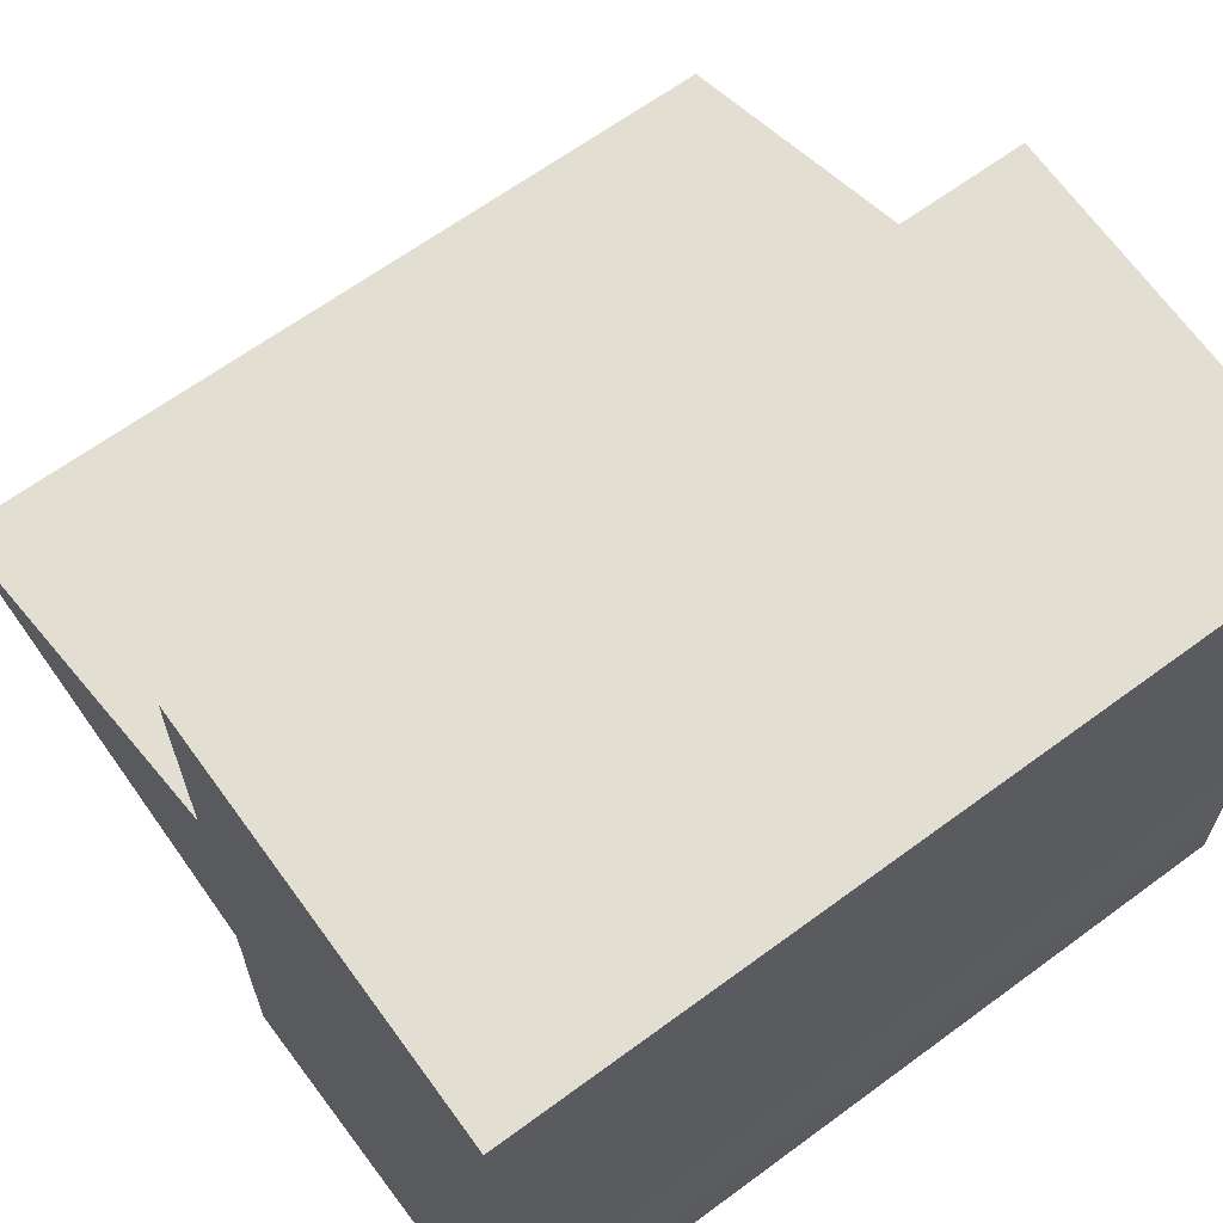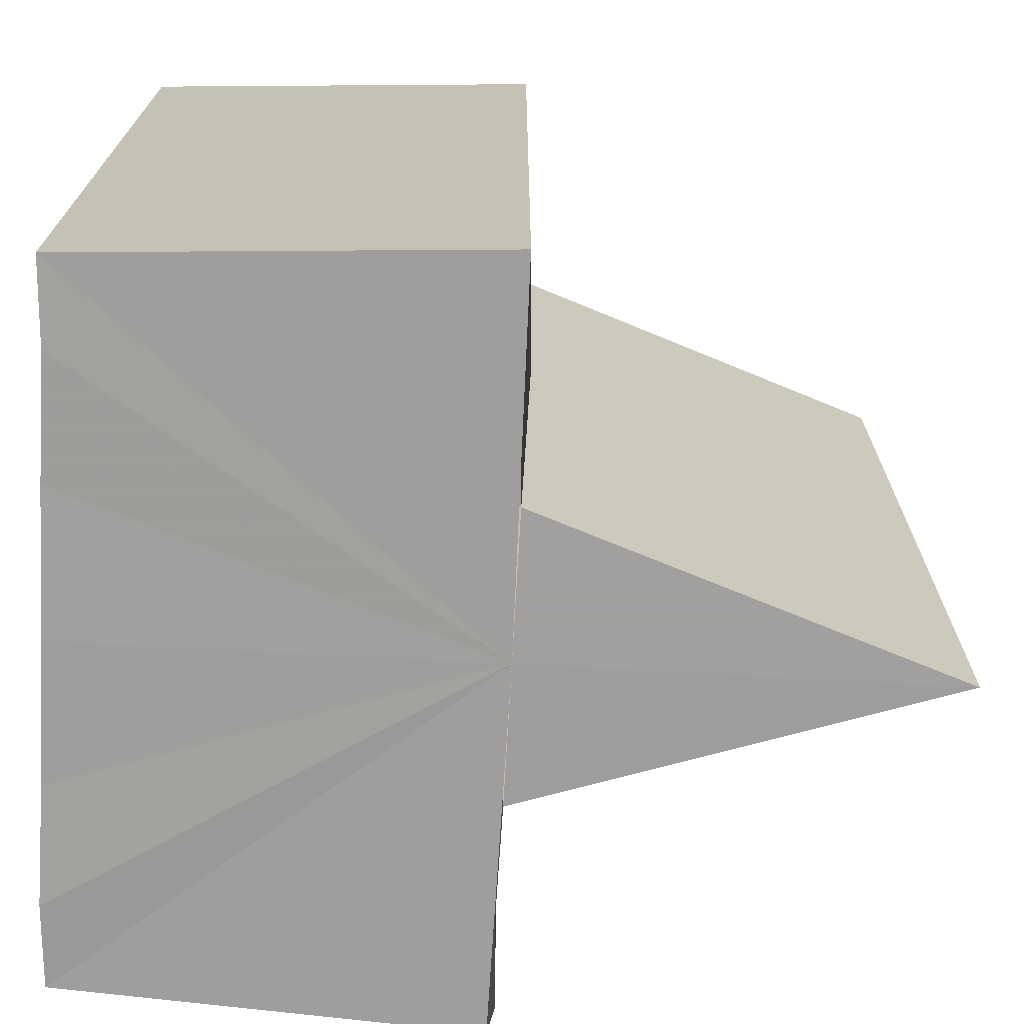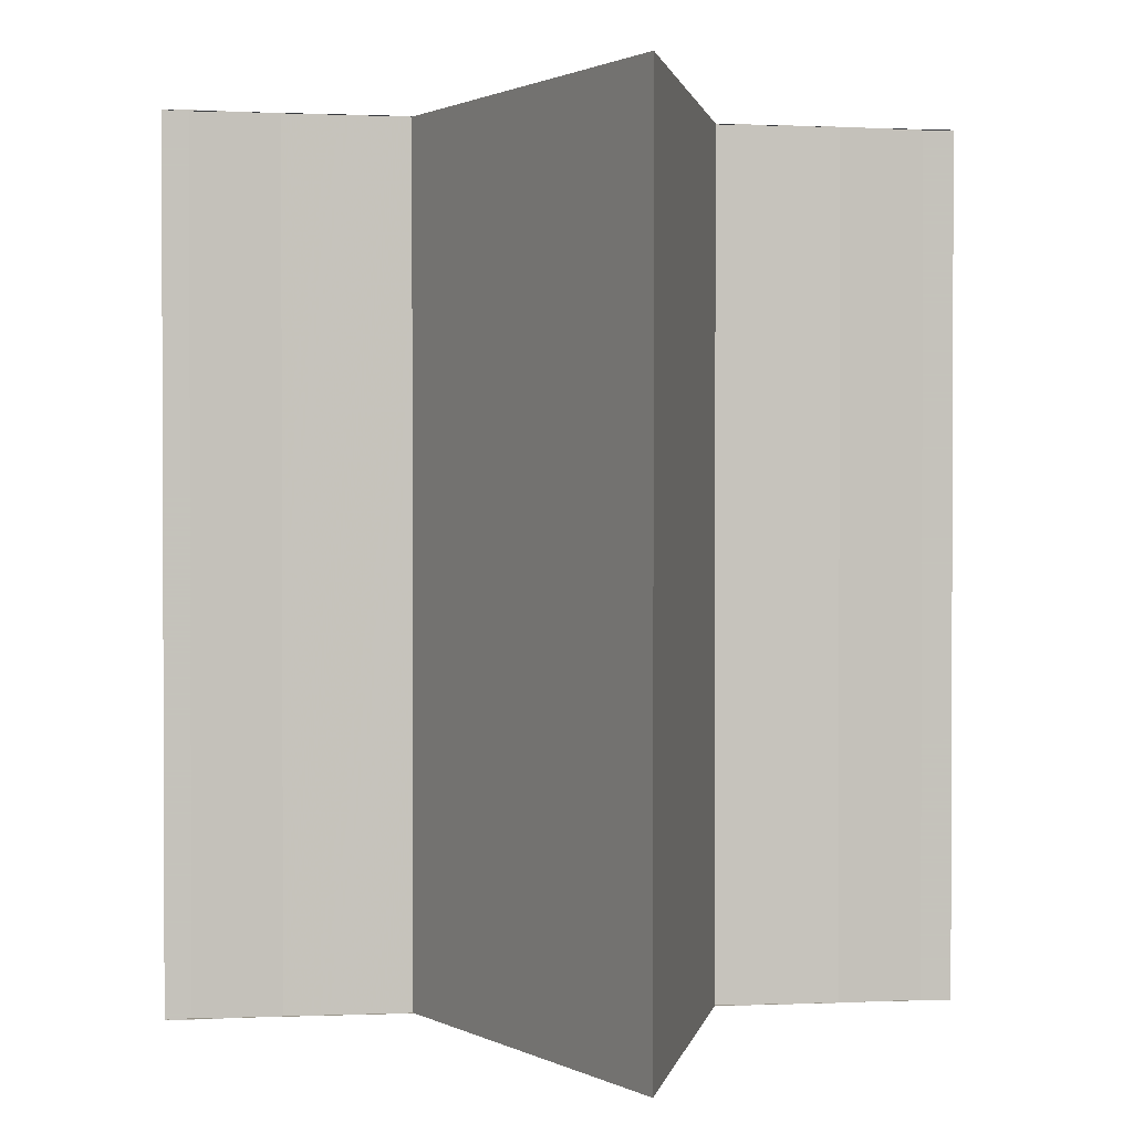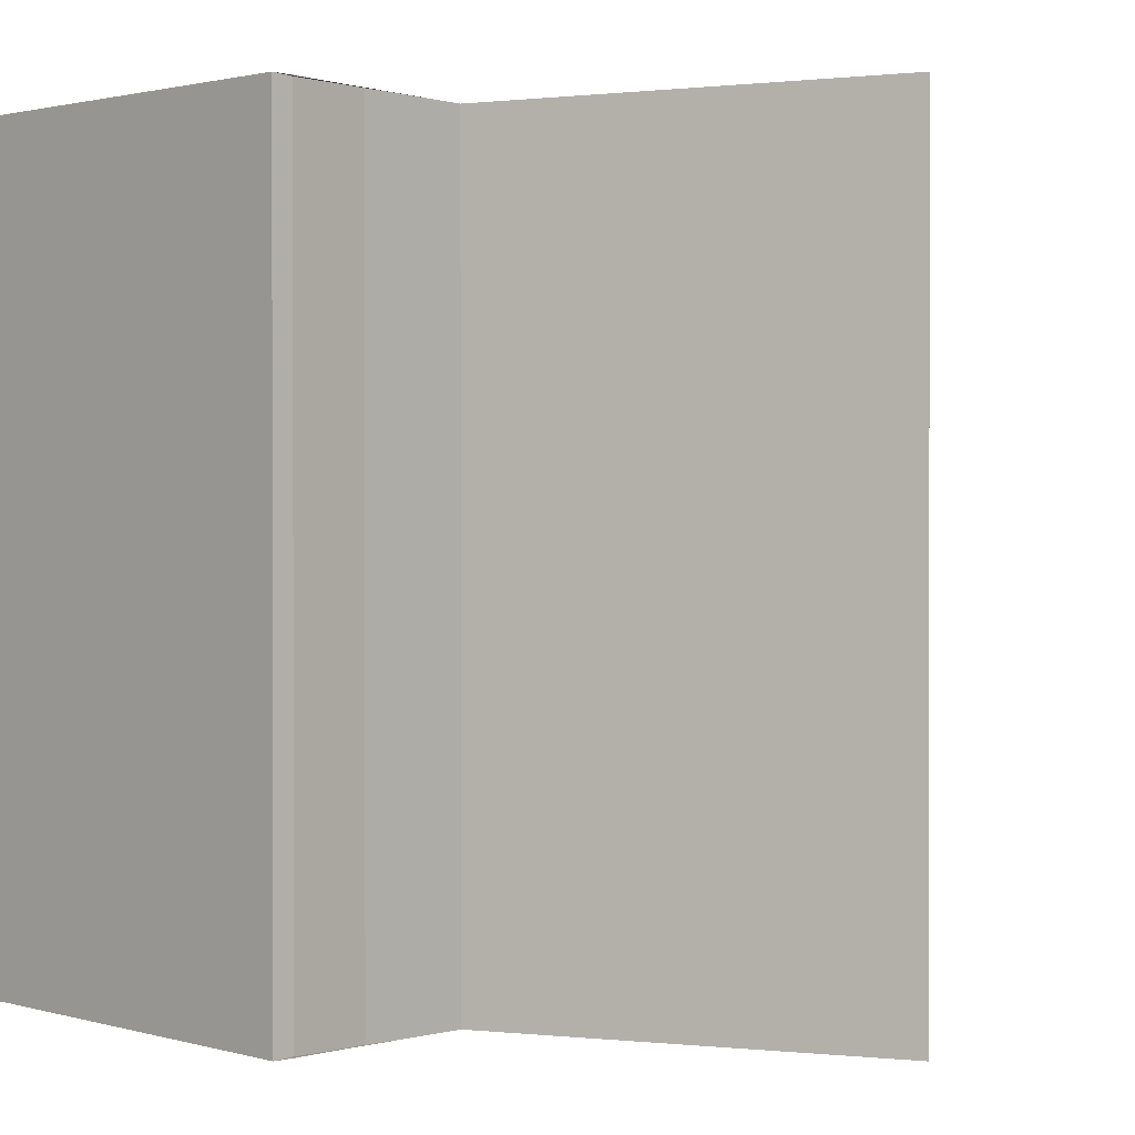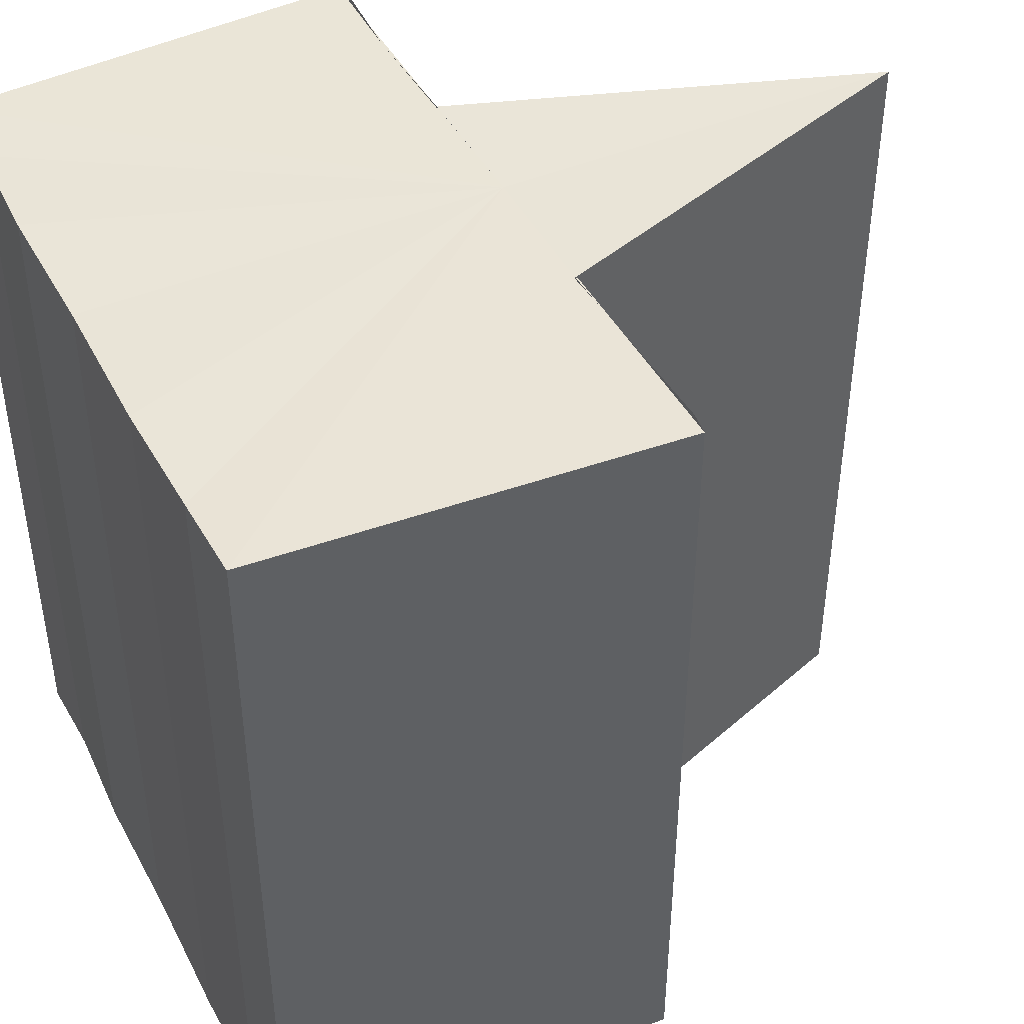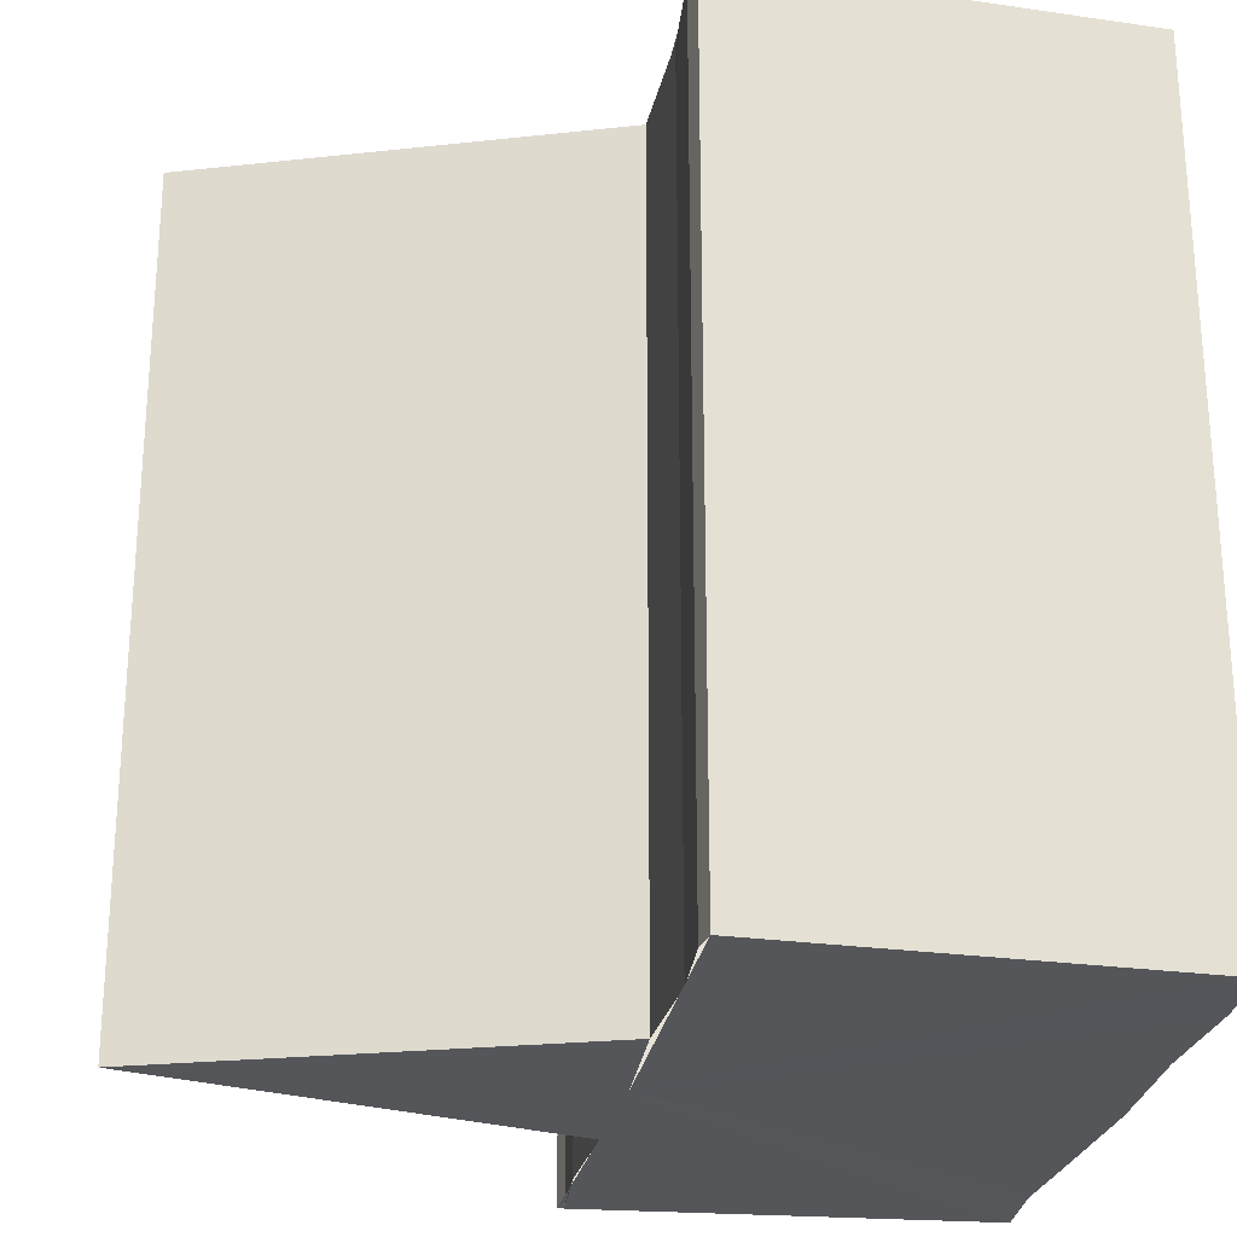
<metadata>
{"format":"obj","ext":"obj","renderer":"f3d","projection":"perspective","resolution":1024,"background":"white","views":[{"elev":64.7,"azim":53.2,"up":"+Z"},{"elev":-71.2,"azim":176.9,"up":"+Y"},{"elev":1.3,"azim":-99.6,"up":"+Y"},{"elev":0.7,"azim":-137.9,"up":"+Y"},{"elev":44.2,"azim":153.5,"up":"+Y"},{"elev":-25.4,"azim":-8.9,"up":"+Y"}]}
</metadata>
<code>
o 10396
v 2229 1860 11.3
v 2229 1860 11.3
v 2229 1860 11.3
v 2229 1860 11.29
v 2229 1860 11.3
v 2229 1860 11.29
v 2229 1860 11.29
v 2229 1860 11.3
v 2229 1860 11.3
v 2229 1860 11.31
v 2229 1860 11.31
v 2229 1860 11.31
v 2229 1860 11.31
v 2229 1860 11.31
v 2229 1860 11.31
v 2229 1860 11.3
v 2229 1860 11.3
v 2229 1860 11.3
v 2229 1860 11.3
v 2229 1860 11.3
v 2229 1860 11.3
v 2229 1860 11.29
v 2229 1860 11.29
v 2229 1860 11.29
v 2229 1860 11.29
v 2229 1860 11.3
v 2229 1860 11.29
v 2229 1860 11.29
v 2229 1860 11.29
v 2229 1860 11.29
v 2229 1860 11.29
v 2229 1860 11.29
v 2229 1860 11.3
v 2229 1860 11.3
v 2229 1860 11.3
v 2229 1860 11.31
v 2229 1860 11.31
v 2229 1860 11.31
v 2229 1860 11.31
v 2229 1860 11.31
v 2229 1860 11.31
v 2229 1860 11.31
v 2229 1860 11.31
v 2229 1860 11.31
v 2229 1860 11.3
v 2229 1860 11.3
v 2229 1860 11.3
v 2229 1860 11.3
v 2229 1860 11.3
v 2229 1860 11.31
v 2229 1860 11.31
v 2229 1860 11.31
v 2229 1860 11.31
v 2229 1860 11.3
v 2229 1860 11.3
v 2229 1860 11.3
v 2229 1860 11.3
v 2229 1860 11.3
v 2229 1860 11.3
v 2229 1860 11.29
v 2229 1860 11.29
v 2229 1860 11.29
v 2229 1860 11.29
v 2229 1860 11.29
v 2229 1860 11.29
v 2229 1860 11.29
v 2229 1860 11.3
v 2229 1860 11.3
v 2229 1860 11.3
v 2229 1860 11.3
v 2229 1860 11.3
v 2229 1860 11.3
v 2229 1860 11.3
v 2229 1860 11.3
v 2229 1860 11.29
v 2229 1860 11.31
v 2229 1860 11.29
v 2229 1860 11.29
v 2229 1860 11.31
v 2229 1860 11.3
v 2229 1860 11.3
v 2229 1860 11.3
f 1 2 3
f 2 4 5
f 4 6 7
f 8 1 9
f 10 8 11
f 12 10 13
f 13 14 15
f 15 16 17
f 17 18 19
f 19 20 21
f 21 22 23
f 23 24 25
f 26 24 27
f 26 28 24
f 29 28 30
f 31 32 29
f 26 27 33
f 26 33 34
f 26 34 35
f 26 35 36
f 26 36 37
f 26 37 38
f 39 37 40
f 41 42 39
f 43 38 44
f 26 45 46
f 26 46 47
f 48 46 49
f 50 51 43
f 52 50 43
f 53 50 52
f 54 53 52
f 55 53 54
f 56 55 57
f 58 59 56
f 60 61 62
f 63 61 64
f 61 65 64
f 64 65 66
f 65 67 66
f 66 67 68
f 69 70 68
f 71 72 73
f 71 74 72
f 71 73 75
f 71 76 74
f 71 75 77
f 71 77 78
f 71 79 76
f 71 44 79
f 71 80 81
f 71 82 80

</code>
